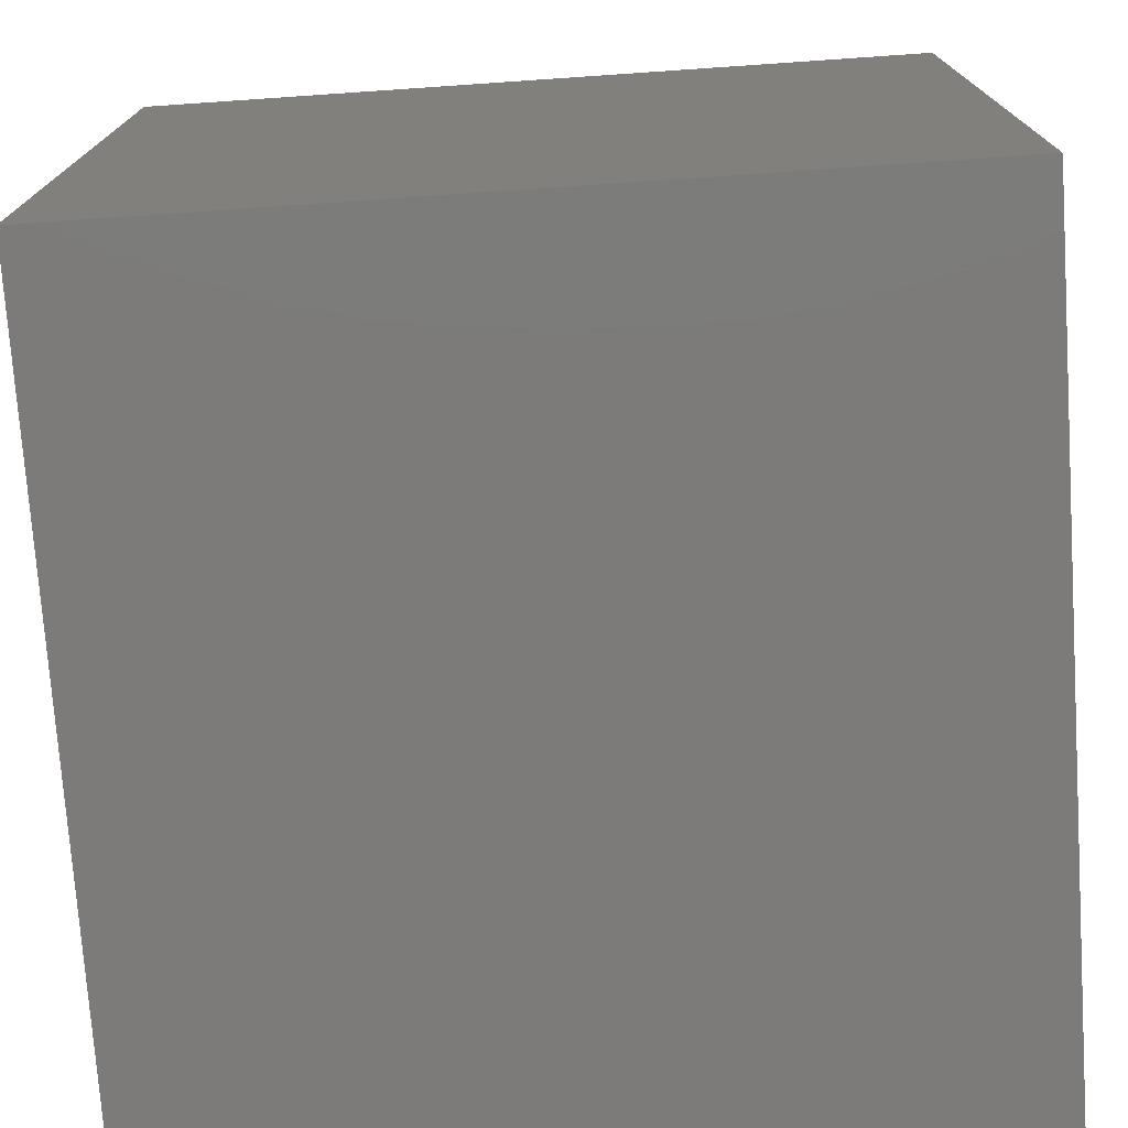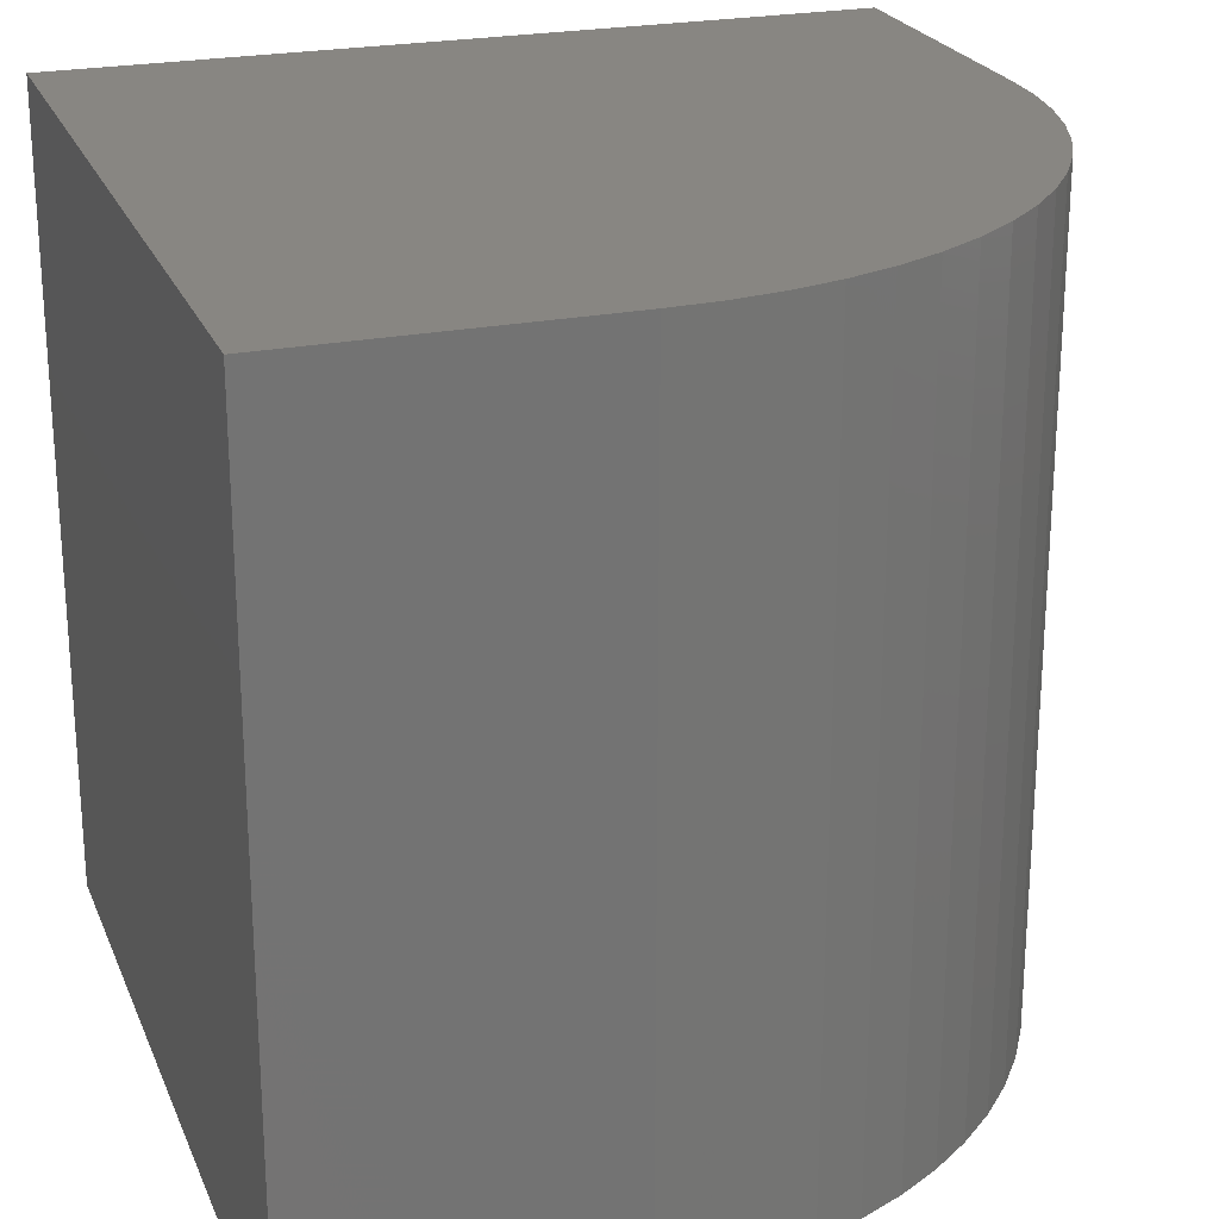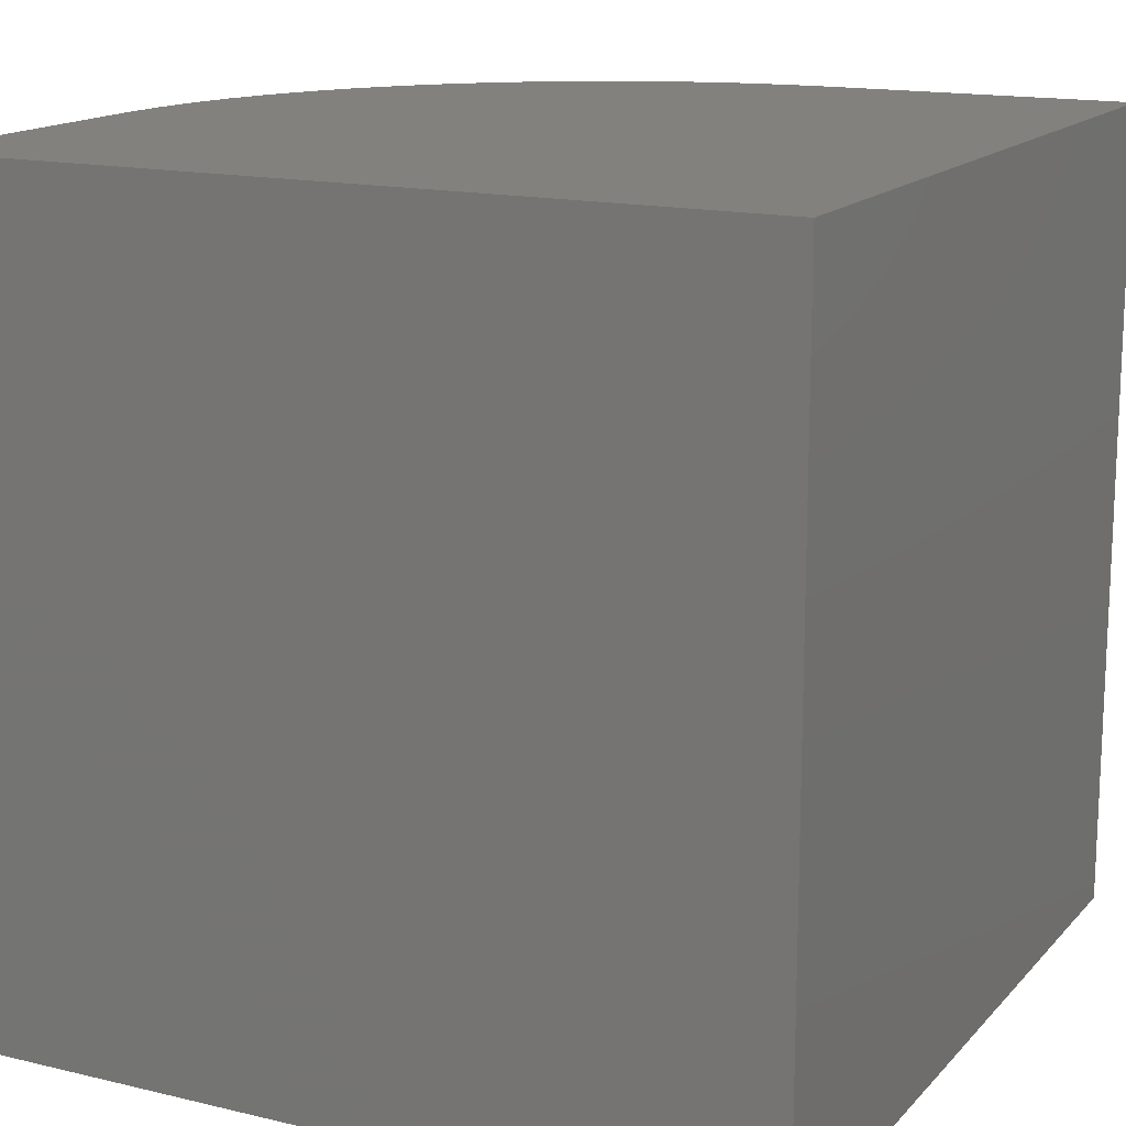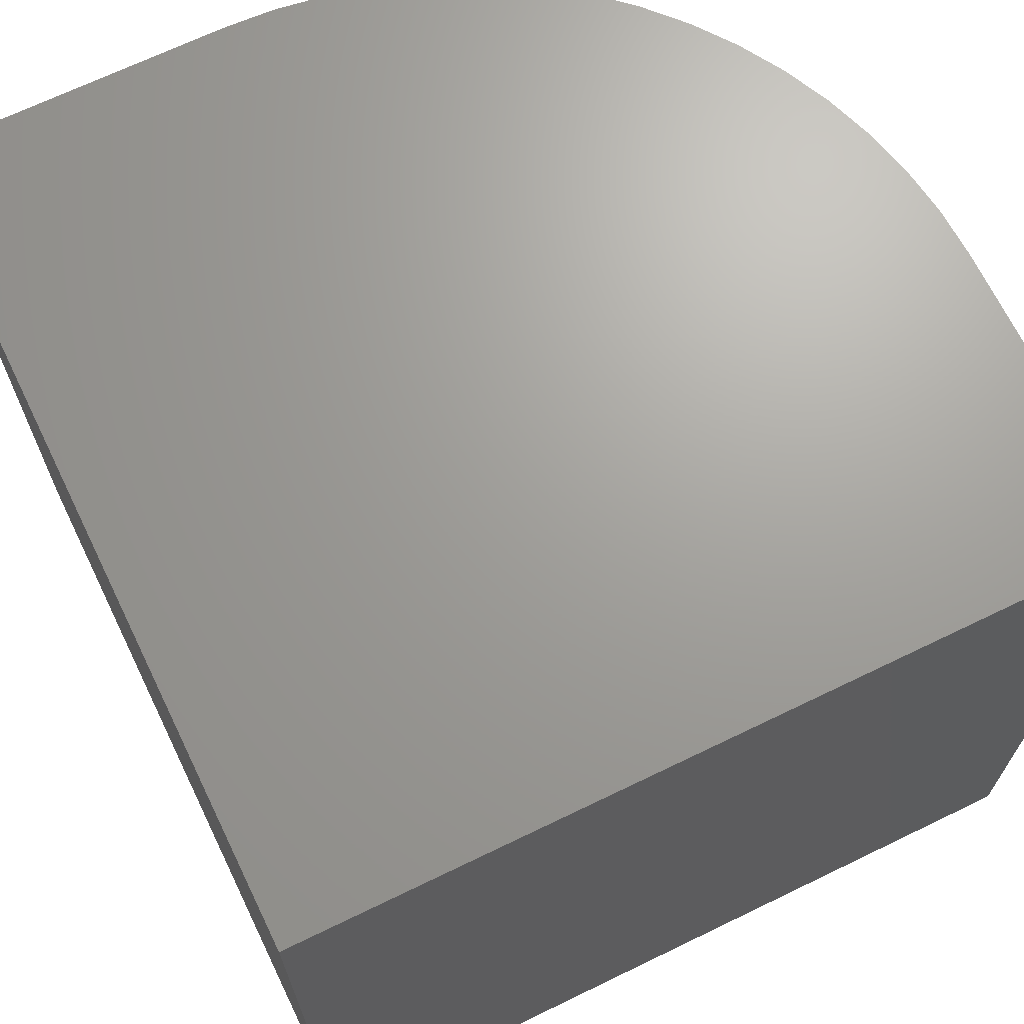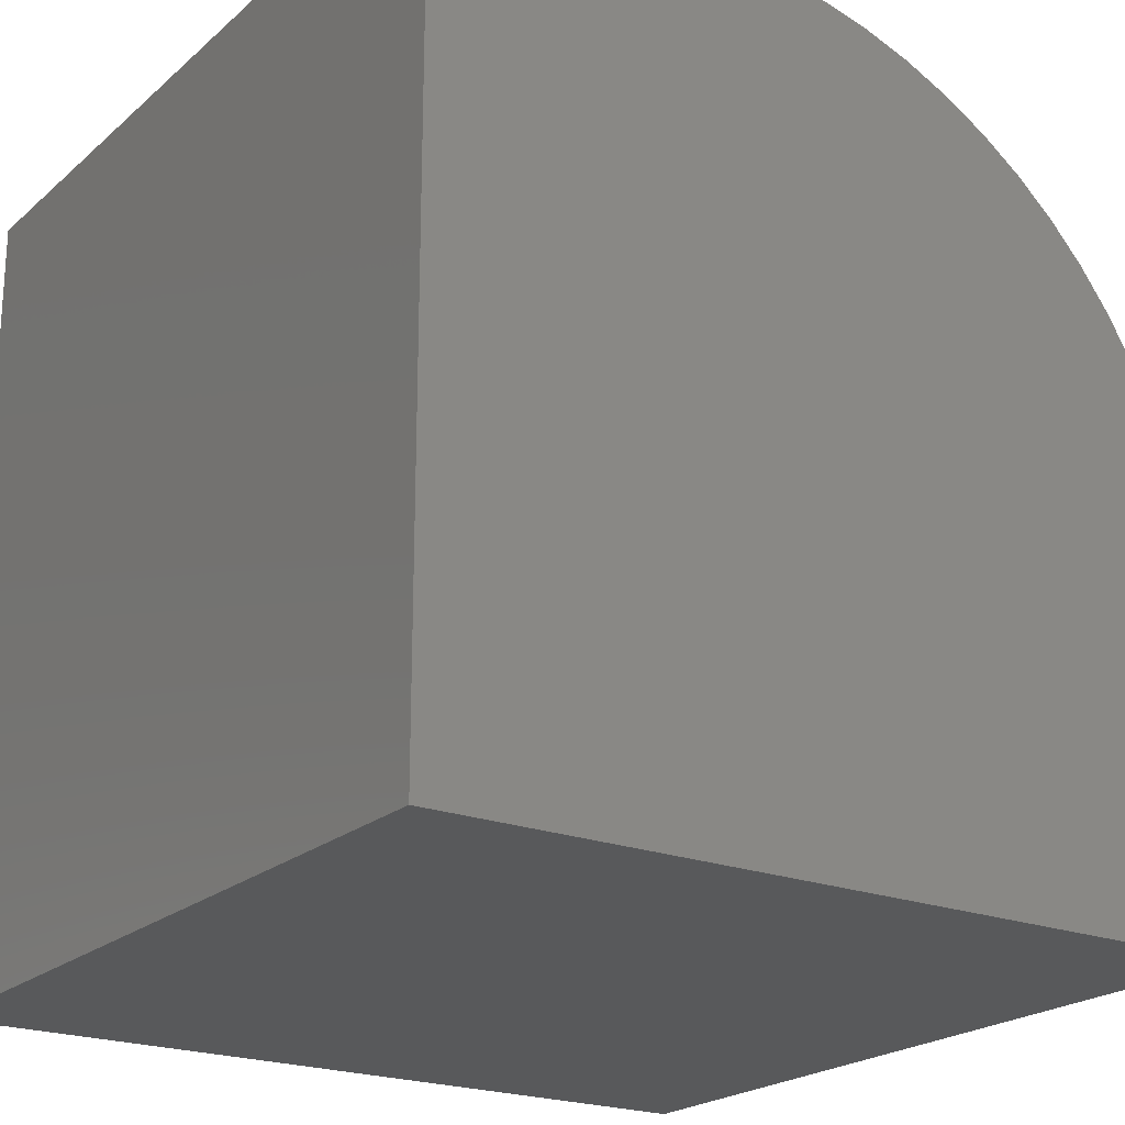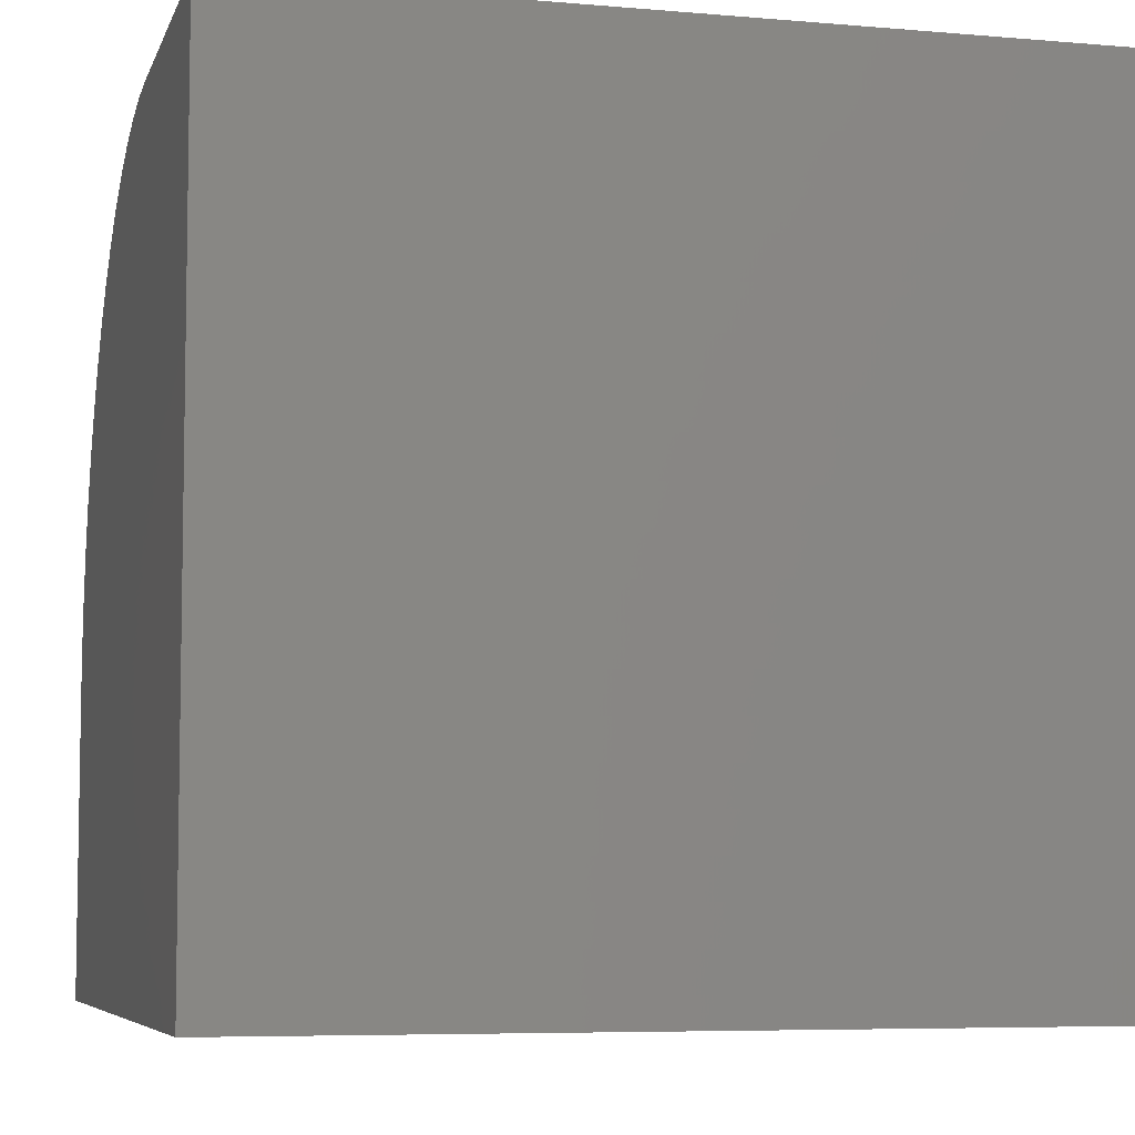
<metadata>
{"format":"stl","ext":"stl","renderer":"f3d","projection":"perspective","resolution":1024,"background":"white","views":[{"elev":-74.8,"azim":93.9,"up":"+Z"},{"elev":23.4,"azim":-108.7,"up":"+Y"},{"elev":15.4,"azim":116.8,"up":"+Y"},{"elev":68.4,"azim":154.1,"up":"+Y"},{"elev":-21.6,"azim":145.8,"up":"+Z"},{"elev":-6.4,"azim":75.4,"up":"+Z"}]}
</metadata>
<code>
# stl→obj: 40 verts, 76 faces
v 0 10 3.765
v 0 10 0
v 0 0 3.765
v 0 0 0
v 6.235 0 10
v 10 0 10
v 6.235 10 10
v 10 10 10
v 10 10 0
v 10 0 0
v 1.826 10 8.174
v 2.28 10 8.585
v 2.771 10 8.949
v 0.03002 10 4.376
v 0.1198 10 4.981
v 0.2685 10 5.575
v 0.4746 10 6.151
v 0.7363 10 6.704
v 1.051 10 7.229
v 1.415 10 7.72
v 3.296 10 9.264
v 3.849 10 9.525
v 4.425 10 9.732
v 5.019 10 9.88
v 5.624 10 9.97
v 5.624 0 9.97
v 2.28 0 8.585
v 1.826 0 8.174
v 5.019 0 9.88
v 4.425 0 9.732
v 3.849 0 9.525
v 1.415 0 7.72
v 1.051 0 7.229
v 0.7363 0 6.704
v 0.4746 0 6.151
v 0.2685 0 5.575
v 0.1198 0 4.981
v 0.03002 0 4.376
v 3.296 0 9.264
v 2.771 0 8.949
f 1 2 3
f 3 2 4
f 5 6 7
f 7 6 8
f 9 8 10
f 10 8 6
f 2 9 4
f 4 9 10
f 7 8 9
f 11 12 9
f 9 12 13
f 2 1 9
f 9 1 14
f 9 14 15
f 15 16 9
f 9 16 17
f 9 17 18
f 18 19 9
f 9 19 20
f 9 20 11
f 13 21 9
f 9 21 22
f 9 22 23
f 23 24 9
f 9 24 25
f 9 25 7
f 6 5 10
f 10 5 26
f 10 27 28
f 26 29 10
f 10 29 30
f 10 30 31
f 28 32 10
f 10 32 33
f 10 33 34
f 34 35 10
f 10 35 36
f 10 36 37
f 37 38 10
f 10 38 3
f 10 3 4
f 31 39 10
f 10 39 40
f 10 40 27
f 1 3 38
f 1 38 14
f 14 38 37
f 14 37 15
f 15 37 36
f 15 36 16
f 16 36 35
f 16 35 17
f 17 35 34
f 17 34 18
f 18 34 33
f 18 33 19
f 19 33 32
f 19 32 20
f 20 32 28
f 20 28 11
f 11 28 27
f 11 27 12
f 12 27 40
f 12 40 13
f 13 40 39
f 13 39 21
f 21 39 31
f 21 31 22
f 22 31 30
f 22 30 23
f 23 30 29
f 23 29 24
f 24 29 26
f 24 26 25
f 25 26 5
f 25 5 7

</code>
